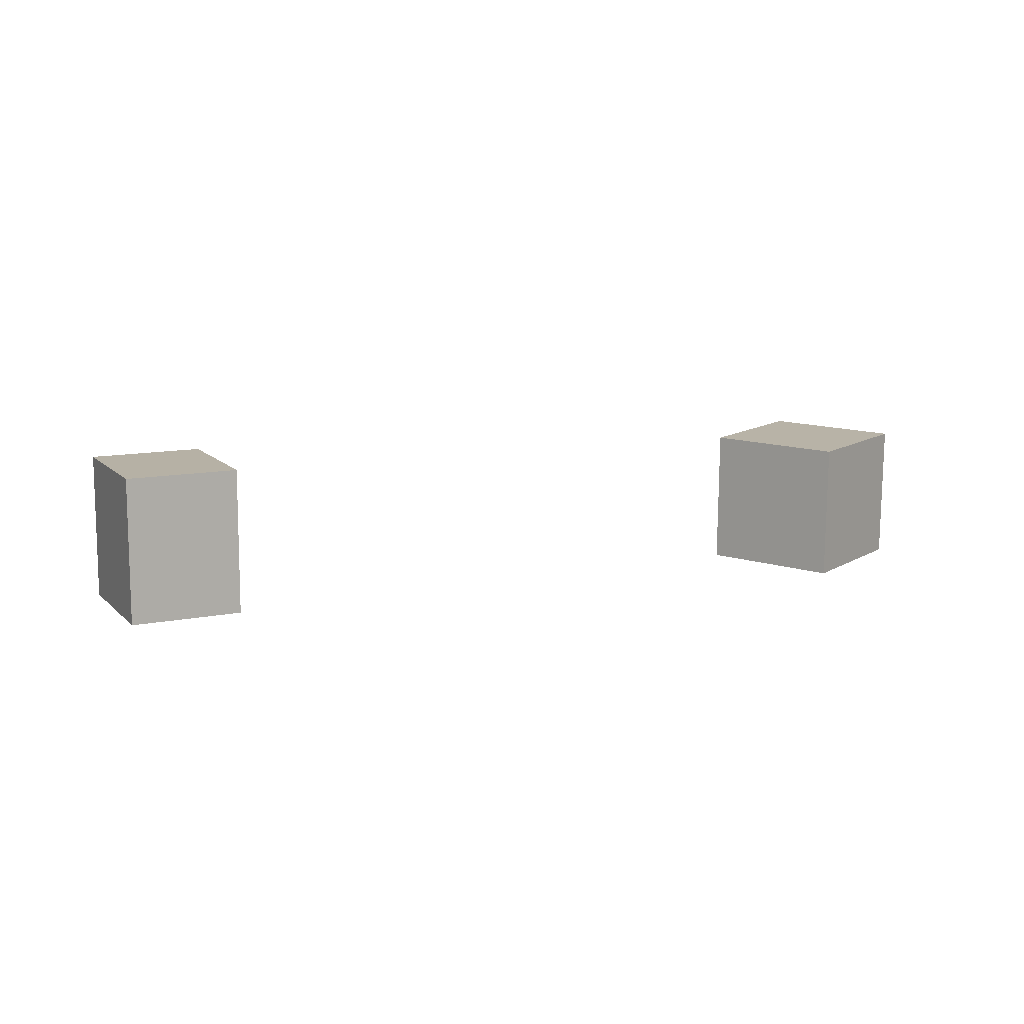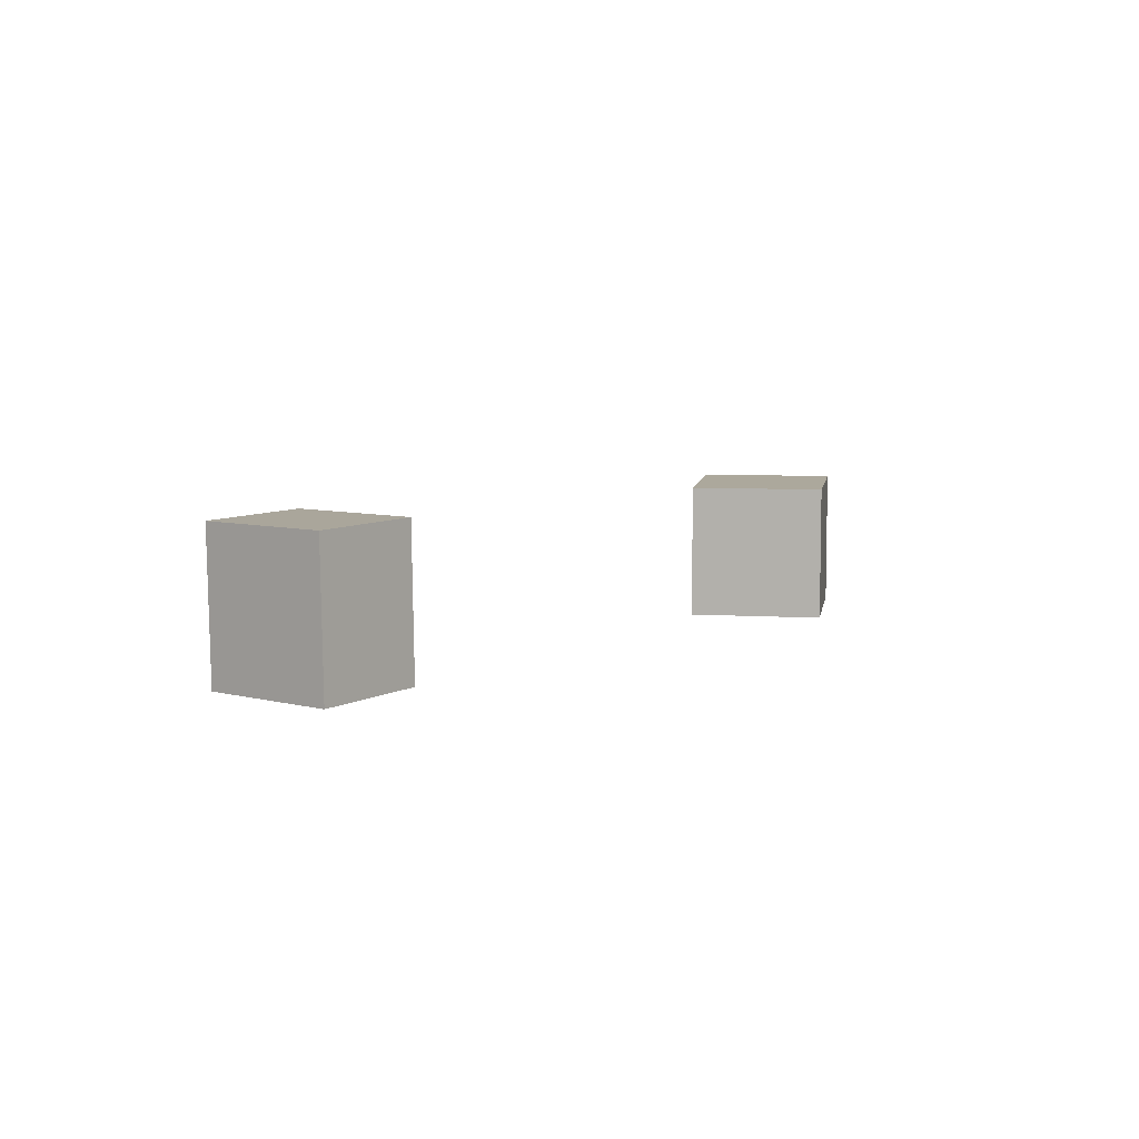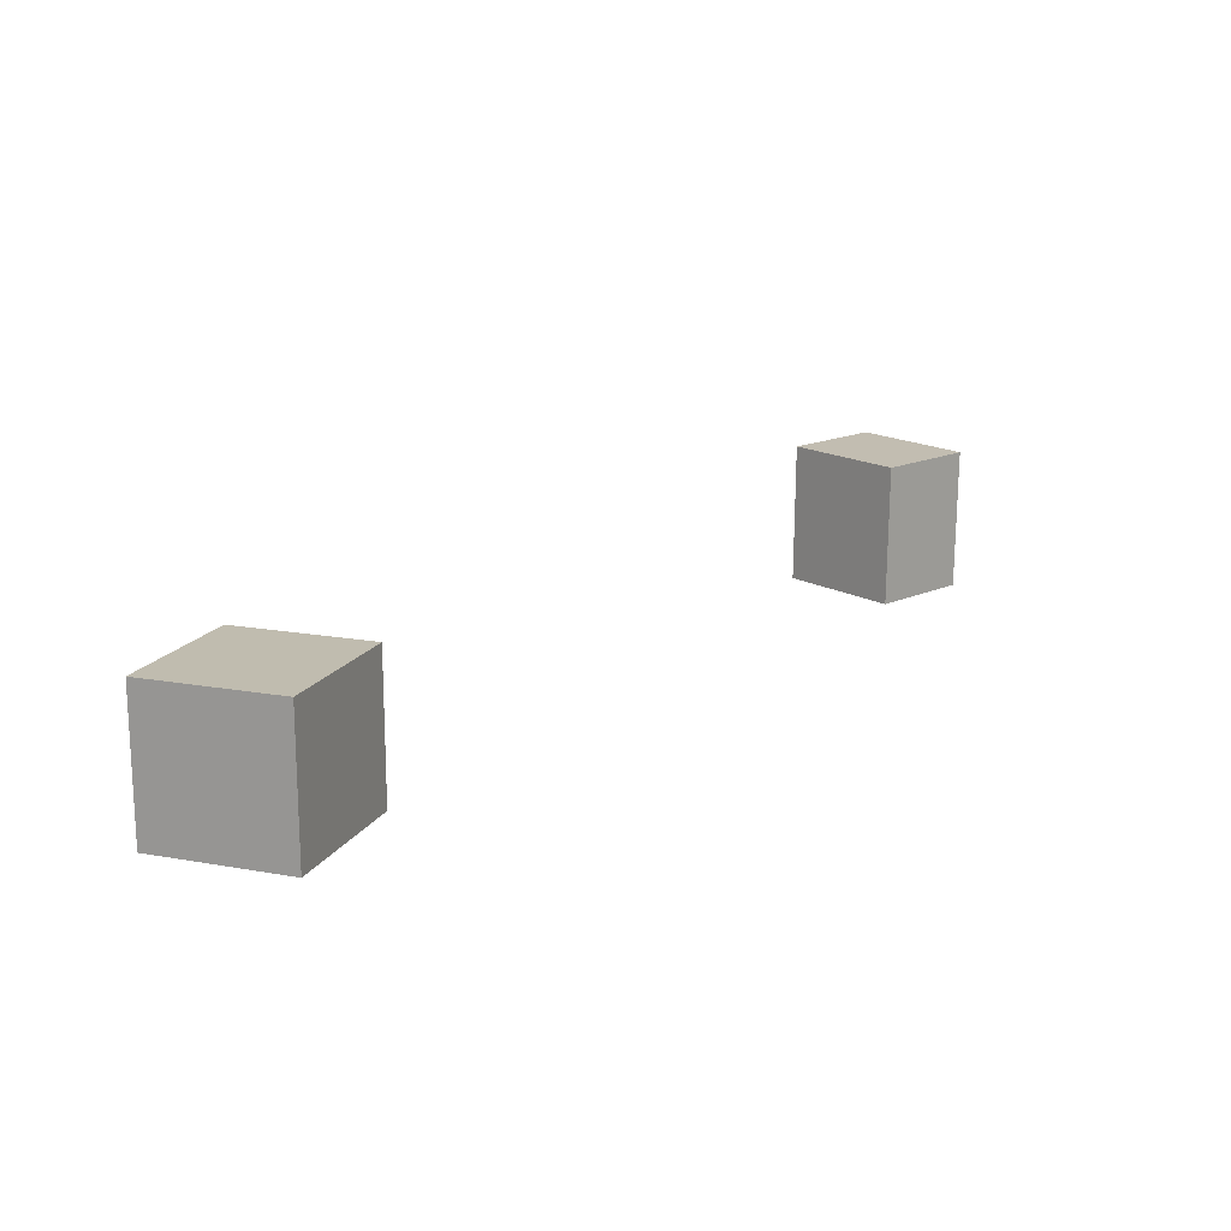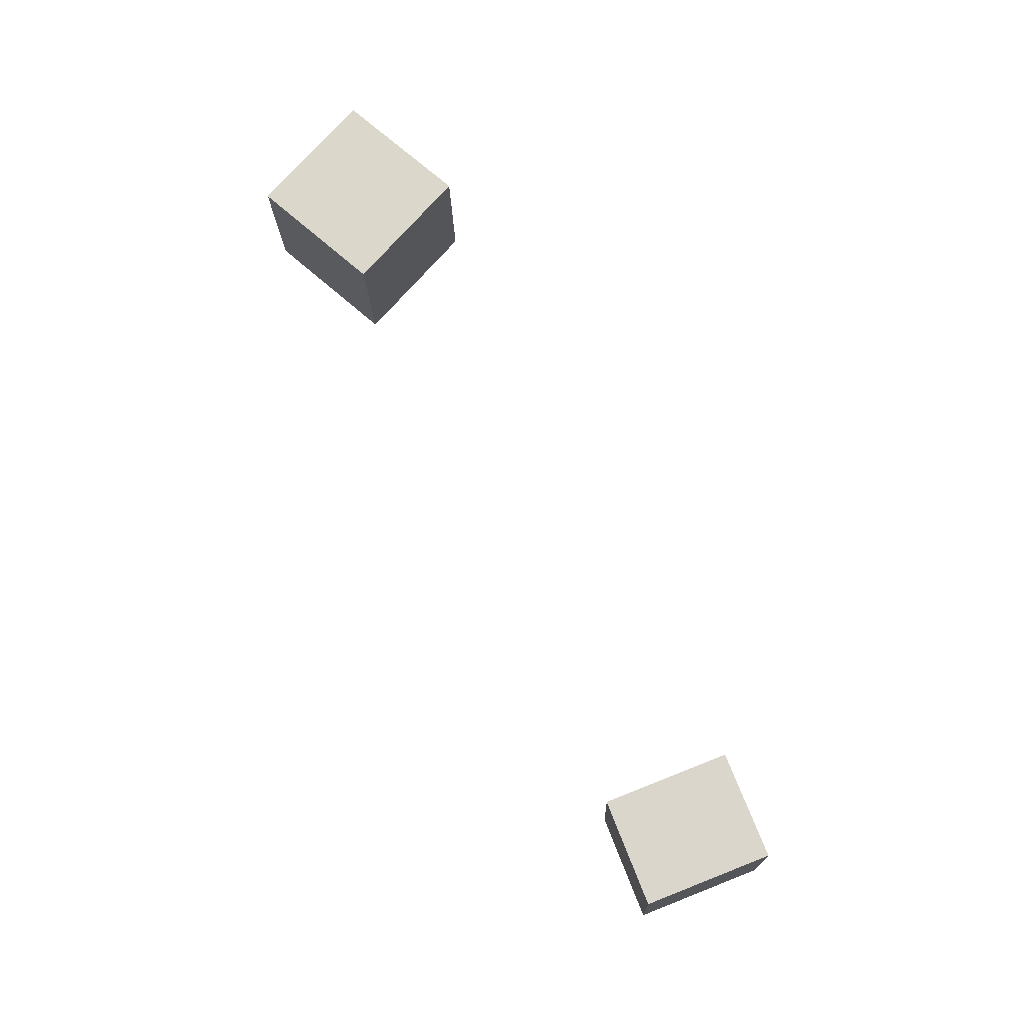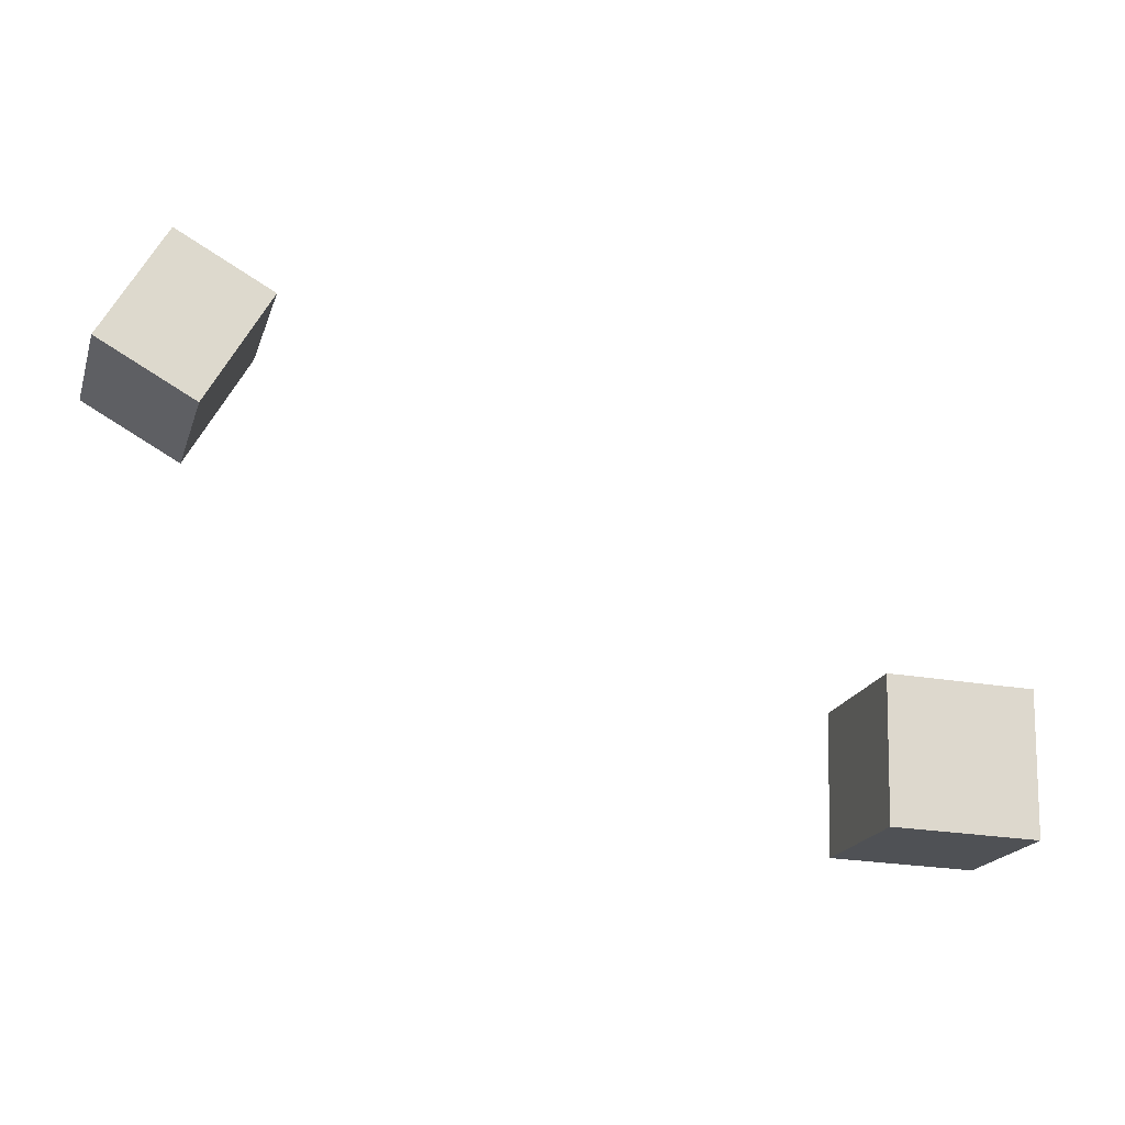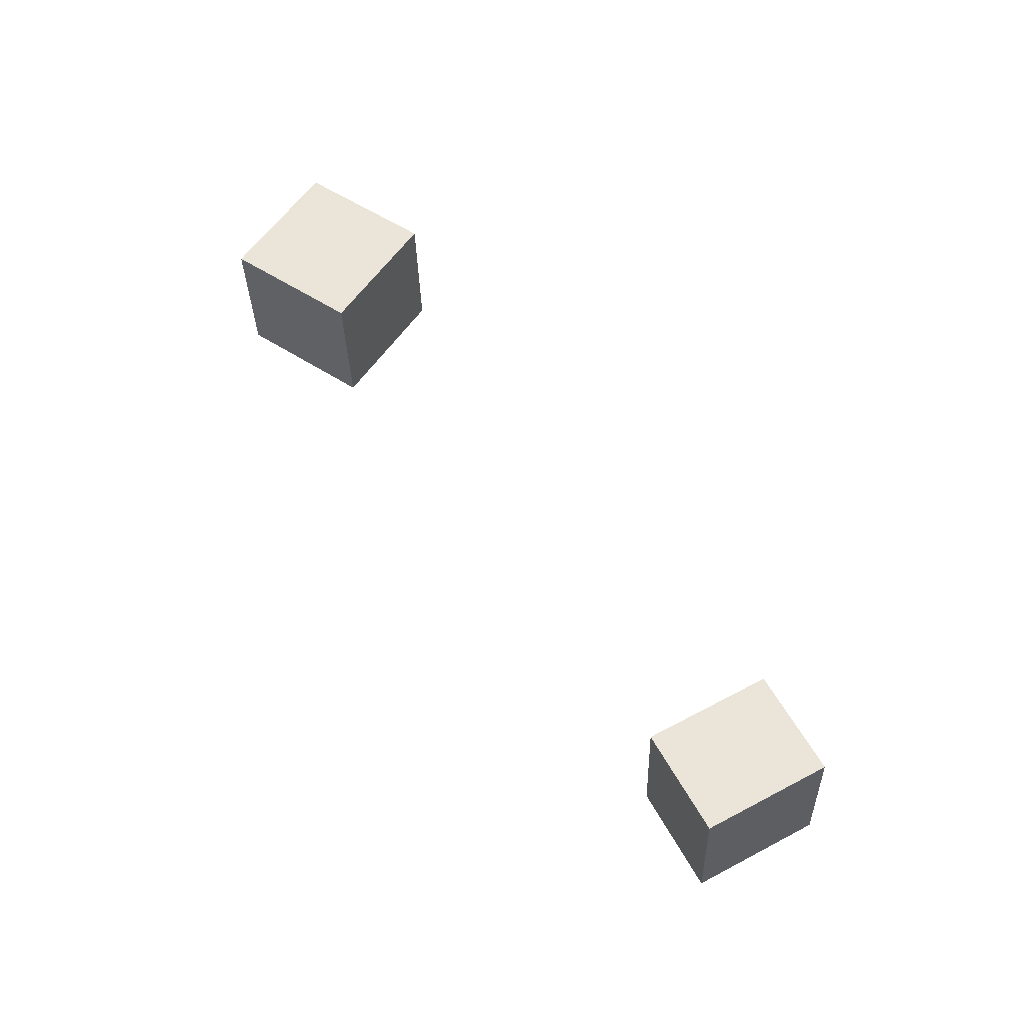
<metadata>
{"format":"obj","ext":"obj","renderer":"f3d","projection":"perspective","resolution":1024,"background":"white","views":[{"elev":14.0,"azim":-55.3,"up":"+Z"},{"elev":9.8,"azim":-82.0,"up":"+Z"},{"elev":15.0,"azim":108.5,"up":"+Z"},{"elev":73.6,"azim":-140.5,"up":"+Z"},{"elev":-18.9,"azim":-14.0,"up":"+Y"},{"elev":57.9,"azim":-147.4,"up":"+Z"}]}
</metadata>
<code>
v -0.2065 -0.007485 -0.01707
v -0.2046 -0.006433 0.04448
v -0.2473 0.01525 -0.01621
v -0.2454 0.0163 0.04534
v -0.1794 0.04117 -0.01874
v -0.1775 0.04222 0.04282
v -0.2203 0.0639 -0.01787
v -0.2184 0.06495 0.04368
f 1.0 7.0 5.0
f 1.0 3.0 7.0
f 1.0 4.0 3.0
f 1.0 2.0 4.0
f 3.0 8.0 7.0
f 3.0 4.0 8.0
f 5.0 7.0 8.0
f 5.0 8.0 6.0
f 1.0 5.0 6.0
f 1.0 6.0 2.0
f 2.0 6.0 8.0
f 2.0 8.0 4.0
v 0.07065 -0.1477 -0.042
v 0.072 -0.1473 0.02067
v 0.07257 -0.08532 -0.04246
v 0.07392 -0.08491 0.02022
v 0.1348 -0.1497 -0.04338
v 0.1362 -0.1493 0.0193
v 0.1367 -0.08731 -0.04383
v 0.1381 -0.08689 0.01884
f 9.0 15.0 13.0
f 9.0 11.0 15.0
f 9.0 12.0 11.0
f 9.0 10.0 12.0
f 11.0 16.0 15.0
f 11.0 12.0 16.0
f 13.0 15.0 16.0
f 13.0 16.0 14.0
f 9.0 13.0 14.0
f 9.0 14.0 10.0
f 10.0 14.0 16.0
f 10.0 16.0 12.0

</code>
